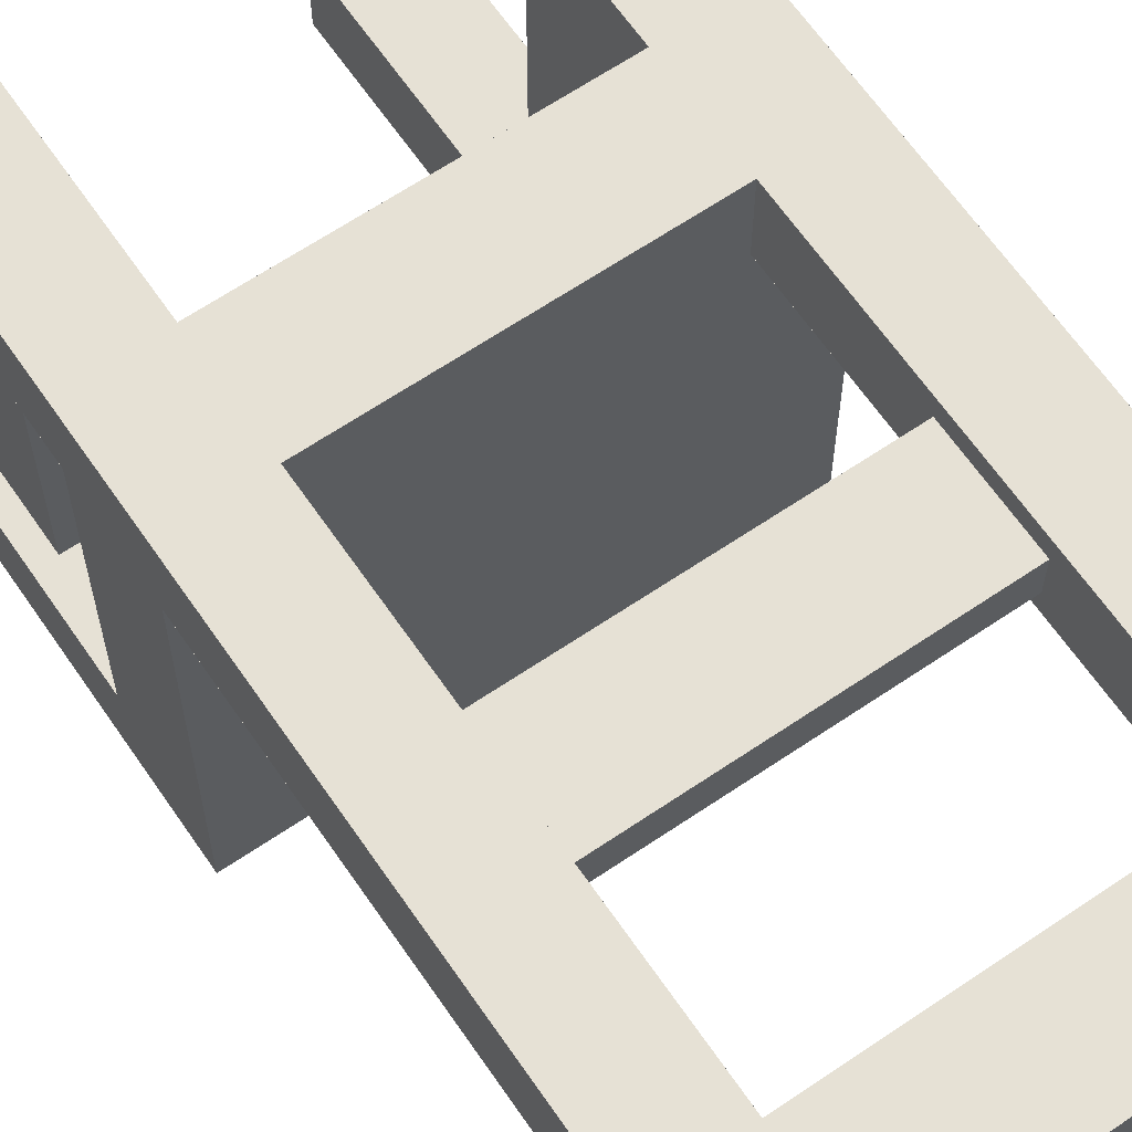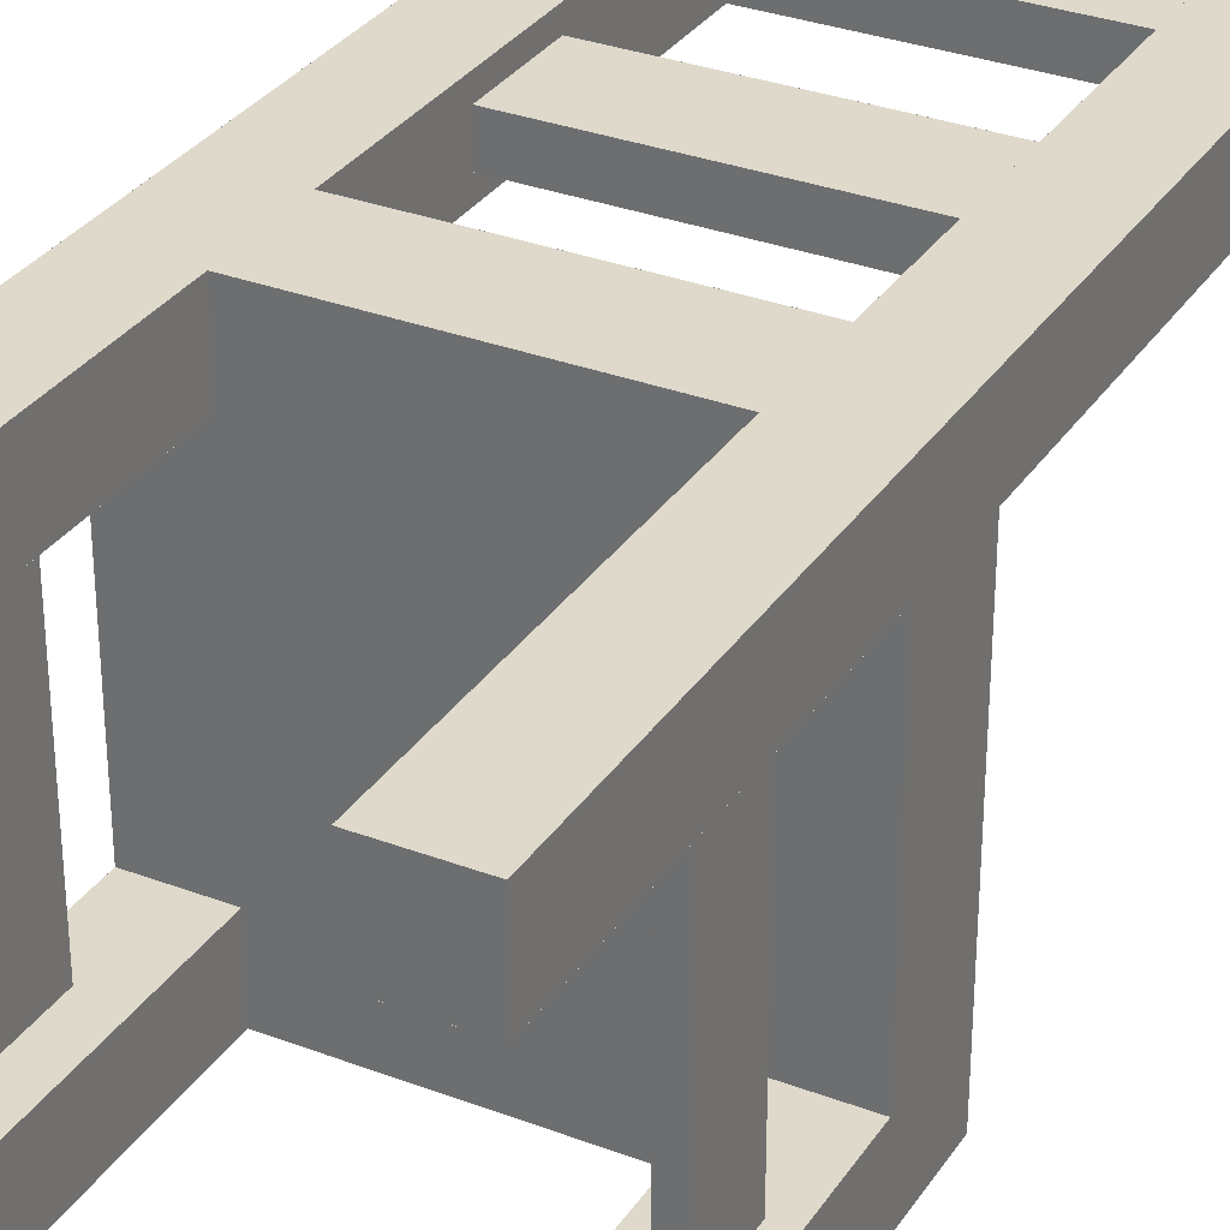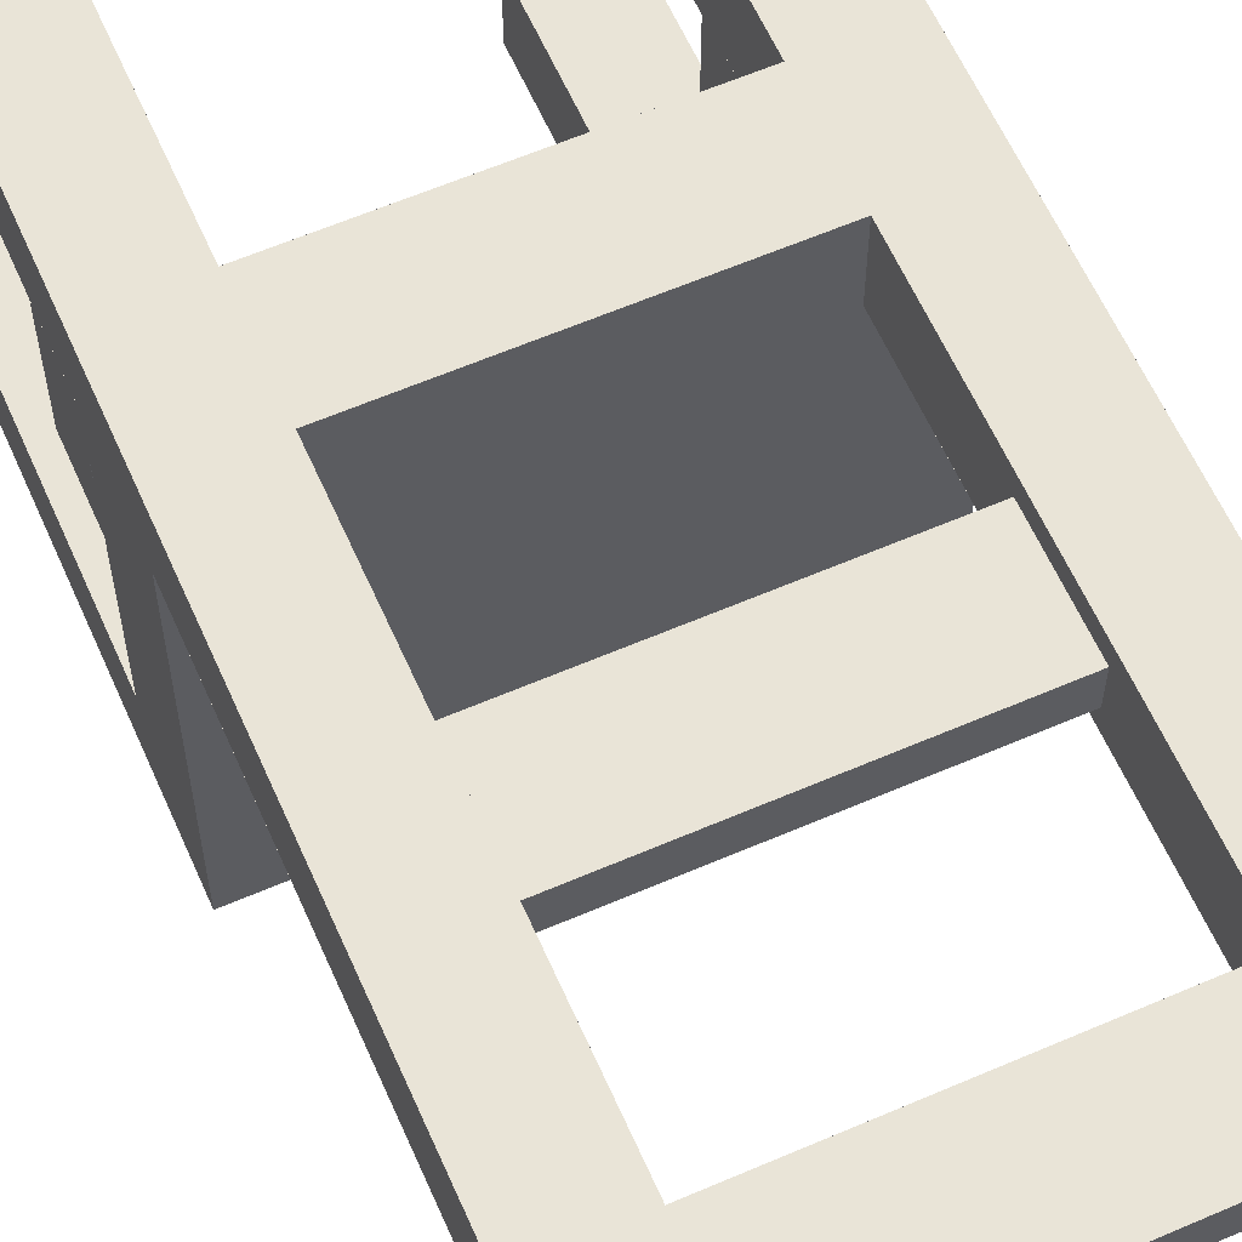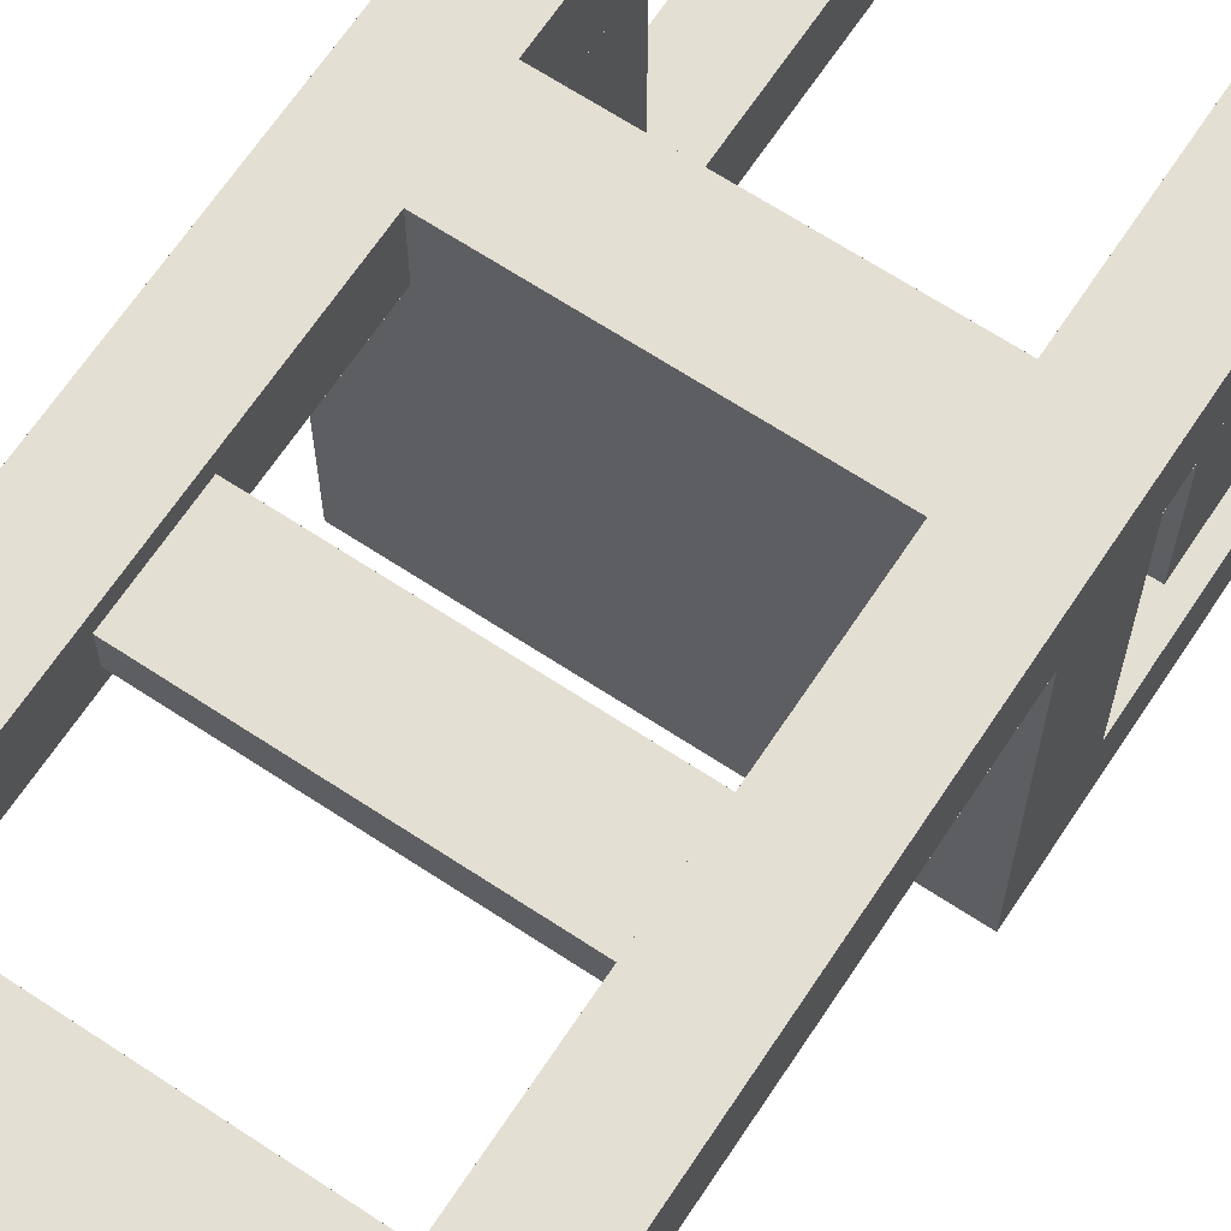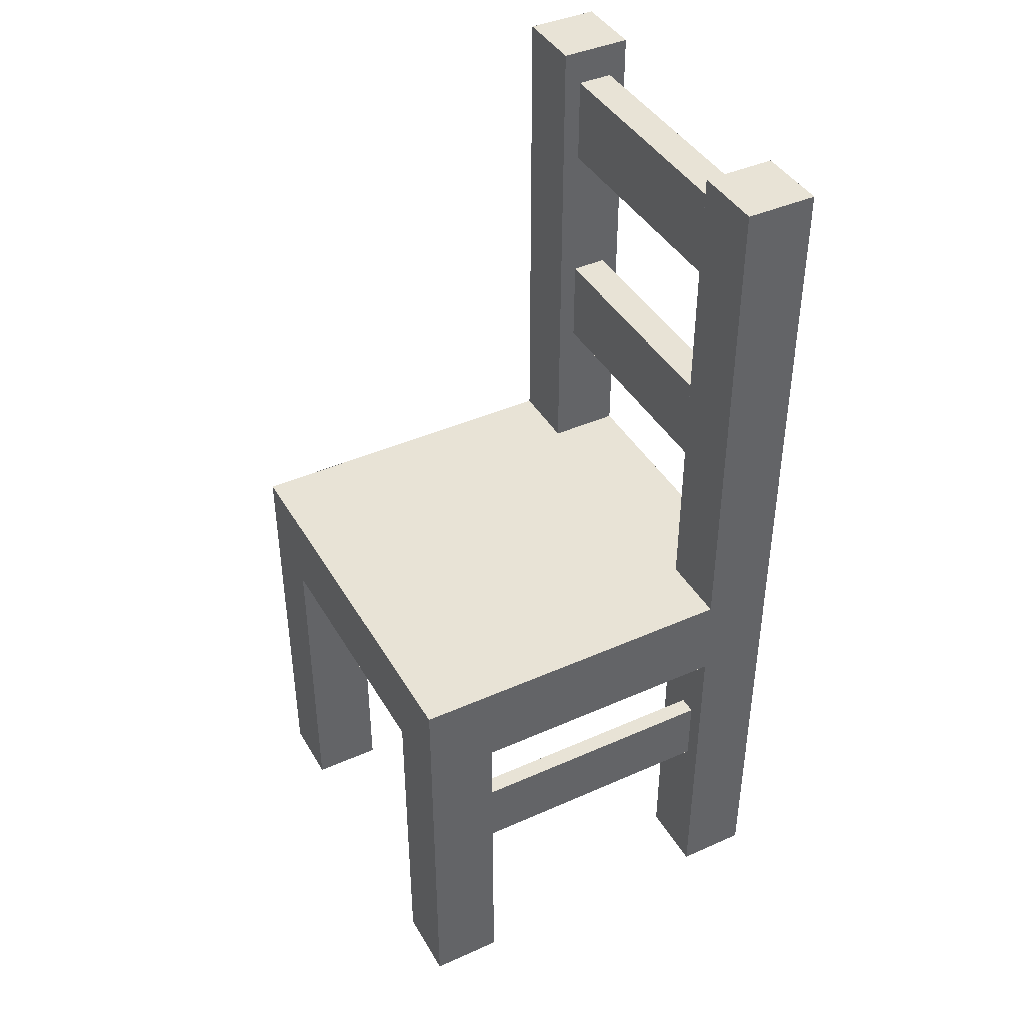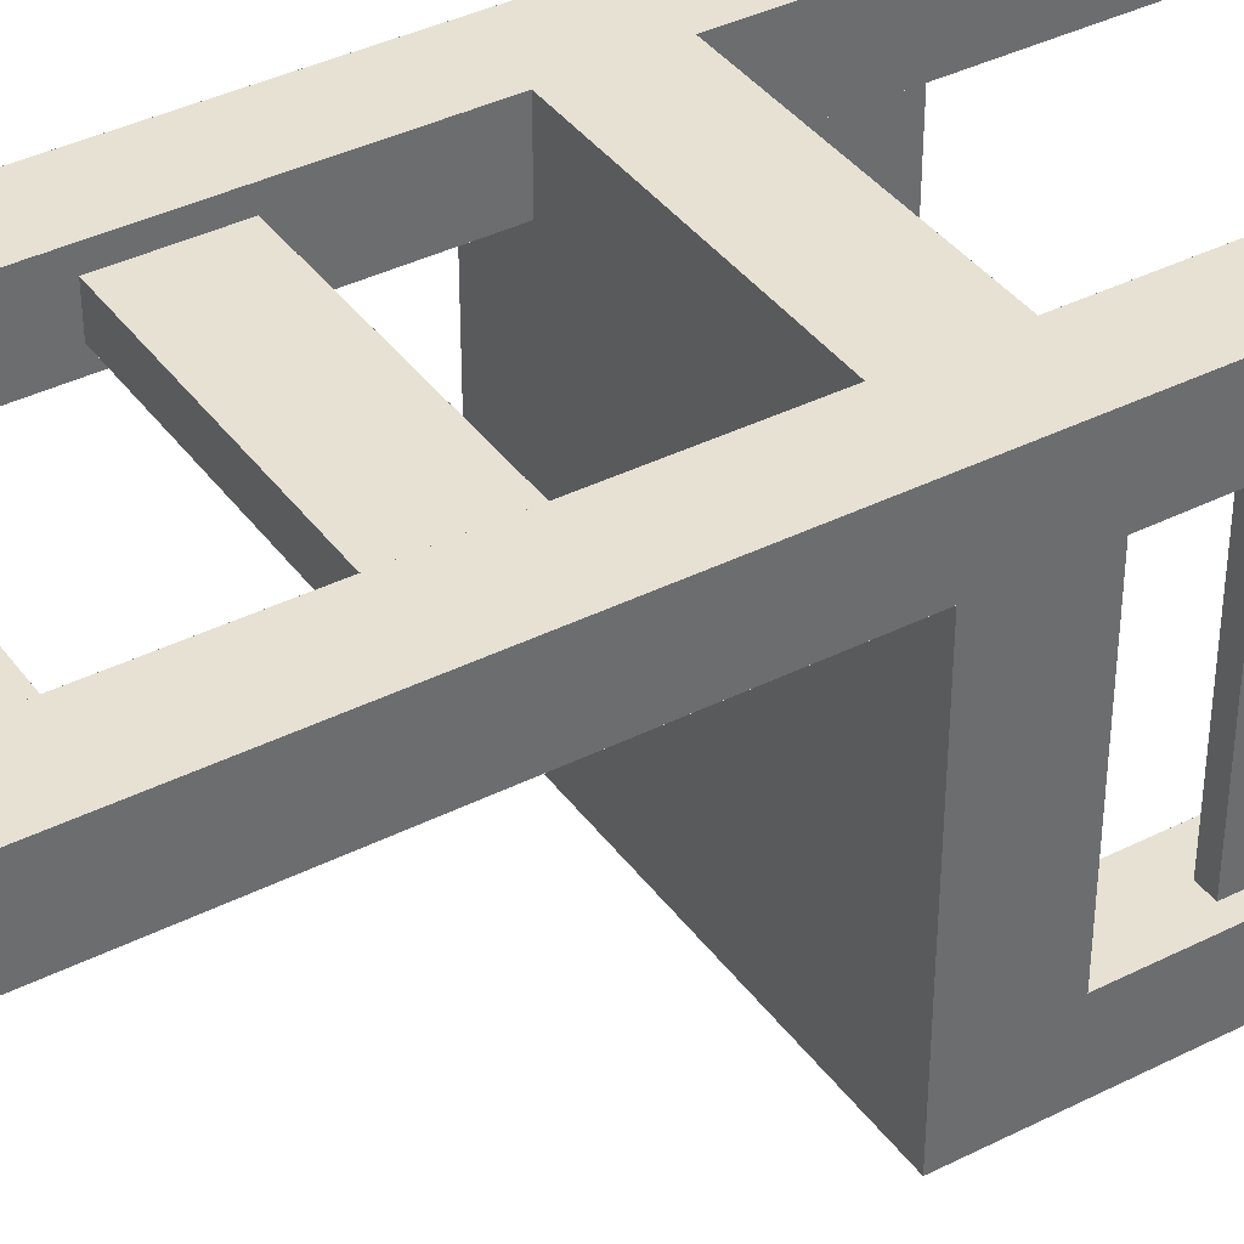
<metadata>
{"format":"obj","ext":"obj","renderer":"f3d","projection":"perspective","resolution":1024,"background":"white","views":[{"elev":64.4,"azim":145.6,"up":"+Z"},{"elev":31.8,"azim":28.1,"up":"+Z"},{"elev":61.0,"azim":156.2,"up":"+Z"},{"elev":66.5,"azim":-146.5,"up":"+Z"},{"elev":41.8,"azim":-118.1,"up":"+Y"},{"elev":38.9,"azim":-122.2,"up":"+Z"}]}
</metadata>
<code>
g Chair 2
v -0.501 51.5 22.5
v -0.501 -0.501 22.5
v 3.501 -0.501 22.5
v 3.501 51.5 22.5
v -0.5 51.5 18.5
v -0.5 -0.501 18.5
v -0.5 -0.501 22.5
v -0.5 51.5 22.5
v 22.5 51.5 22.5
v 22.5 -0.501 22.5
v 22.5 -0.501 18.5
v 22.5 51.5 18.5
v 22.5 51.5 18.5
v 22.5 23.5 18.5
v 18.5 23.5 18.5
v 18.5 51.5 18.5
v 3.501 51.5 18.5
v 3.501 23.5 18.5
v -0.501 23.5 18.5
v -0.501 51.5 18.5
v 18.5 51.5 22.5
v 18.5 23.5 22.5
v 22.5 23.5 22.5
v 22.5 51.5 22.5
v -0.5 23.5 -0.501
v -0.5 -0.501 -0.501
v -0.5 -0.501 3.501
v -0.5 23.5 3.501
v 22.5 23.5 3.501
v 22.5 -0.501 3.501
v 22.5 -0.501 -0.501
v 22.5 23.5 -0.501
v 3.501 23.5 -0.5
v 3.501 -0.501 -0.5
v -0.501 -0.501 -0.5
v -0.501 23.5 -0.5
v 18.5 51.5 18.5
v 18.5 31.5 18.5
v 18.5 31.5 19.5
v 18.5 51.5 19.5
v 18.5 51.5 21.5
v 18.5 31.5 21.5
v 18.5 31.5 22.5
v 18.5 51.5 22.5
v 3.5 51.5 19.5
v 3.5 31.5 19.5
v 3.5 31.5 18.5
v 3.5 51.5 18.5
v 3.5 51.5 22.5
v 3.5 31.5 22.5
v 3.5 31.5 21.5
v 3.5 51.5 21.5
v 22.5 18.5 -0.5
v 22.5 -0.501 -0.5
v 18.5 -0.501 -0.5
v 18.5 18.5 -0.5
v 3.5 18.5 22.5
v 3.5 -0.501 22.5
v 3.5 -0.501 18.5
v 3.5 18.5 18.5
v 18.5 18.5 22.5
v 18.5 -0.501 22.5
v 22.5 -0.501 22.5
v 22.5 18.5 22.5
v 3.5 18.5 3.501
v 3.5 -0.501 3.501
v 3.5 -0.501 -0.501
v 3.5 18.5 -0.501
v -0.501 23.5 -0.501
v -0.501 23.5 18.5
v 22.5 23.5 18.5
v 22.5 23.5 -0.501
v 18.5 18.5 18.5
v 18.5 -0.501 18.5
v 18.5 -0.501 22.5
v 18.5 18.5 22.5
v 18.5 18.5 -0.501
v 18.5 -0.501 -0.501
v 18.5 -0.501 3.501
v 18.5 18.5 3.501
v 0.499 13.5 3.499
v 0.499 13.5 18.5
v 1.501 13.5 18.5
v 1.501 13.5 3.499
v 20.5 13.5 3.499
v 20.5 13.5 18.5
v 21.5 13.5 18.5
v 21.5 13.5 3.499
v -0.501 18.5 18.5
v -0.501 18.5 3.499
v 22.5 18.5 3.499
v 22.5 18.5 18.5
v 0.499 9.5 18.5
v 0.499 9.5 3.499
v 1.501 9.5 3.499
v 1.501 9.5 18.5
v 20.5 9.5 18.5
v 20.5 9.5 3.499
v 21.5 9.5 3.499
v 21.5 9.5 18.5
v -0.501 9.501 3.5
v -0.501 -0.501 3.5
v 3.501 -0.501 3.5
v 3.501 9.501 3.5
v 22.5 9.501 18.5
v 22.5 -0.501 18.5
v 18.5 -0.501 18.5
v 18.5 9.501 18.5
v 18.5 9.501 3.5
v 18.5 -0.501 3.5
v 22.5 -0.501 3.5
v 22.5 9.501 3.5
v 3.501 9.501 18.5
v 3.501 -0.501 18.5
v -0.501 -0.501 18.5
v -0.501 9.501 18.5
v -0.501 18.5 3.5
v -0.501 9.499 3.5
v 0.501 9.499 3.5
v 0.501 18.5 3.5
v 20.5 18.5 18.5
v 20.5 9.499 18.5
v 18.5 9.499 18.5
v 18.5 18.5 18.5
v 18.5 18.5 3.5
v 18.5 9.499 3.5
v 20.5 9.499 3.5
v 20.5 18.5 3.5
v 0.501 18.5 18.5
v 0.501 9.499 18.5
v -0.501 9.499 18.5
v -0.501 18.5 18.5
v 3.5 44.5 21.5
v 3.5 36.5 21.5
v 3.5 36.5 19.5
v 3.5 44.5 19.5
v 3.5 31.5 22.5
v 3.5 23.5 22.5
v 3.5 23.5 18.5
v 3.5 31.5 18.5
v 18.5 44.5 19.5
v 18.5 36.5 19.5
v 18.5 36.5 21.5
v 18.5 44.5 21.5
v 18.5 31.5 18.5
v 18.5 23.5 18.5
v 18.5 23.5 22.5
v 18.5 31.5 22.5
v -0.5 23.5 3.499
v -0.5 18.5 3.499
v -0.5 18.5 18.5
v -0.5 23.5 18.5
v 3.501 18.5 18.5
v 3.501 13.5 18.5
v 0.499 13.5 18.5
v 0.499 18.5 18.5
v 3.499 36.5 21.5
v 3.499 31.5 21.5
v 18.5 31.5 21.5
v 18.5 36.5 21.5
v 22.5 23.5 18.5
v 22.5 18.5 18.5
v 22.5 18.5 3.499
v 22.5 23.5 3.499
v 22.5 18.5 18.5
v 22.5 13.5 18.5
v 20.5 13.5 18.5
v 20.5 18.5 18.5
v 22.5 23.5 -0.5
v 22.5 18.5 -0.5
v 3.499 18.5 -0.5
v 3.499 23.5 -0.5
v 0.499 18.5 3.5
v 0.499 13.5 3.5
v 3.501 13.5 3.5
v 3.501 18.5 3.5
v 3.499 49.5 21.5
v 3.499 44.5 21.5
v 18.5 44.5 21.5
v 18.5 49.5 21.5
v 20.5 18.5 3.5
v 20.5 13.5 3.5
v 22.5 13.5 3.5
v 22.5 18.5 3.5
v 3.499 23.5 22.5
v 3.499 18.5 22.5
v 22.5 18.5 22.5
v 22.5 23.5 22.5
v 18.5 36.5 19.5
v 18.5 31.5 19.5
v 3.499 31.5 19.5
v 3.499 36.5 19.5
v 18.5 49.5 19.5
v 18.5 44.5 19.5
v 3.499 44.5 19.5
v 3.499 49.5 19.5
v 1.499 13.5 3.5
v 1.499 9.499 3.5
v 3.501 9.499 3.5
v 3.501 13.5 3.5
v 18.5 -0.5 22.5
v 18.5 -0.5 18.5
v 22.5 -0.5 18.5
v 22.5 -0.5 22.5
v -0.501 -0.5 22.5
v -0.501 -0.5 18.5
v 3.501 -0.5 18.5
v 3.501 -0.5 22.5
v 3.499 18.5 3.501
v 3.499 18.5 -0.501
v 18.5 18.5 -0.501
v 18.5 18.5 3.501
v 3.499 18.5 22.5
v 3.499 18.5 18.5
v 18.5 18.5 18.5
v 18.5 18.5 22.5
v 18.5 -0.5 3.501
v 18.5 -0.5 -0.501
v 22.5 -0.5 -0.501
v 22.5 -0.5 3.501
v -0.501 -0.5 3.501
v -0.501 -0.5 -0.501
v 3.501 -0.5 -0.501
v 3.501 -0.5 3.501
v 18.5 51.5 18.5
v 18.5 51.5 22.5
v 22.5 51.5 22.5
v 22.5 51.5 18.5
v -0.501 51.5 18.5
v -0.501 51.5 22.5
v 3.501 51.5 22.5
v 3.501 51.5 18.5
v 3.499 23.5 18.5
v 3.499 23.5 22.5
v 18.5 23.5 22.5
v 18.5 23.5 18.5
v 22.5 13.5 18.5
v 22.5 9.499 18.5
v 21.5 9.499 18.5
v 21.5 13.5 18.5
v 21.5 13.5 18.5
v 21.5 9.499 18.5
v 21.5 9.499 3.499
v 21.5 13.5 3.499
v 0.5 13.5 3.499
v 0.5 9.499 3.499
v 0.5 9.499 18.5
v 0.5 13.5 18.5
v 21.5 13.5 3.5
v 21.5 9.499 3.5
v 22.5 9.499 3.5
v 22.5 13.5 3.5
v 1.5 13.5 18.5
v 1.5 9.499 18.5
v 1.5 9.499 3.499
v 1.5 13.5 3.499
v 20.5 13.5 3.499
v 20.5 9.499 3.499
v 20.5 9.499 18.5
v 20.5 13.5 18.5
v 3.501 13.5 18.5
v 3.501 9.499 18.5
v 1.499 9.499 18.5
v 1.499 13.5 18.5
v 3.499 49.5 19.5
v 3.499 49.5 21.5
v 18.5 49.5 21.5
v 18.5 49.5 19.5
v 18.5 51.5 19.5
v 18.5 49.5 19.5
v 18.5 49.5 21.5
v 18.5 51.5 21.5
v 3.499 31.5 21.5
v 3.499 31.5 19.5
v 18.5 31.5 19.5
v 18.5 31.5 21.5
v 3.499 44.5 21.5
v 3.499 44.5 19.5
v 18.5 44.5 19.5
v 18.5 44.5 21.5
v 3.499 36.5 19.5
v 3.499 36.5 21.5
v 18.5 36.5 21.5
v 18.5 36.5 19.5
v 3.5 51.5 21.5
v 3.5 49.5 21.5
v 3.5 49.5 19.5
v 3.5 51.5 19.5
f 1 2 3
f 4 1 3
f 5 6 7
f 8 5 7
f 9 10 11
f 12 9 11
f 13 14 15
f 16 13 15
f 17 18 19
f 20 17 19
f 21 22 23
f 24 21 23
f 25 26 27
f 28 25 27
f 29 30 31
f 32 29 31
f 33 34 35
f 36 33 35
f 37 38 39
f 40 37 39
f 41 42 43
f 44 41 43
f 45 46 47
f 48 45 47
f 49 50 51
f 52 49 51
f 53 54 55
f 56 53 55
f 57 58 59
f 60 57 59
f 61 62 63
f 64 61 63
f 65 66 67
f 68 65 67
f 69 70 71
f 72 69 71
f 73 74 75
f 76 73 75
f 77 78 79
f 80 77 79
f 81 82 83
f 84 81 83
f 85 86 87
f 88 85 87
f 89 90 91
f 92 89 91
f 93 94 95
f 96 93 95
f 97 98 99
f 100 97 99
f 101 102 103
f 104 101 103
f 105 106 107
f 108 105 107
f 109 110 111
f 112 109 111
f 113 114 115
f 116 113 115
f 117 118 119
f 120 117 119
f 121 122 123
f 124 121 123
f 125 126 127
f 128 125 127
f 129 130 131
f 132 129 131
f 133 134 135
f 136 133 135
f 137 138 139
f 140 137 139
f 141 142 143
f 144 141 143
f 145 146 147
f 148 145 147
f 149 150 151
f 152 149 151
f 153 154 155
f 156 153 155
f 157 158 159
f 160 157 159
f 161 162 163
f 164 161 163
f 165 166 167
f 168 165 167
f 169 170 171
f 172 169 171
f 173 174 175
f 176 173 175
f 177 178 179
f 180 177 179
f 181 182 183
f 184 181 183
f 185 186 187
f 188 185 187
f 189 190 191
f 192 189 191
f 193 194 195
f 196 193 195
f 197 198 199
f 200 197 199
f 201 202 203
f 204 201 203
f 205 206 207
f 208 205 207
f 209 210 211
f 212 209 211
f 213 214 215
f 216 213 215
f 217 218 219
f 220 217 219
f 221 222 223
f 224 221 223
f 225 226 227
f 228 225 227
f 229 230 231
f 232 229 231
f 233 234 235
f 236 233 235
f 237 238 239
f 240 237 239
f 241 242 243
f 244 241 243
f 245 246 247
f 248 245 247
f 249 250 251
f 252 249 251
f 253 254 255
f 256 253 255
f 257 258 259
f 260 257 259
f 261 262 263
f 264 261 263
f 265 266 267
f 268 265 267
f 269 270 271
f 272 269 271
f 273 274 275
f 276 273 275
f 277 278 279
f 280 277 279
f 281 282 283
f 284 281 283
f 285 286 287
f 288 285 287

</code>
